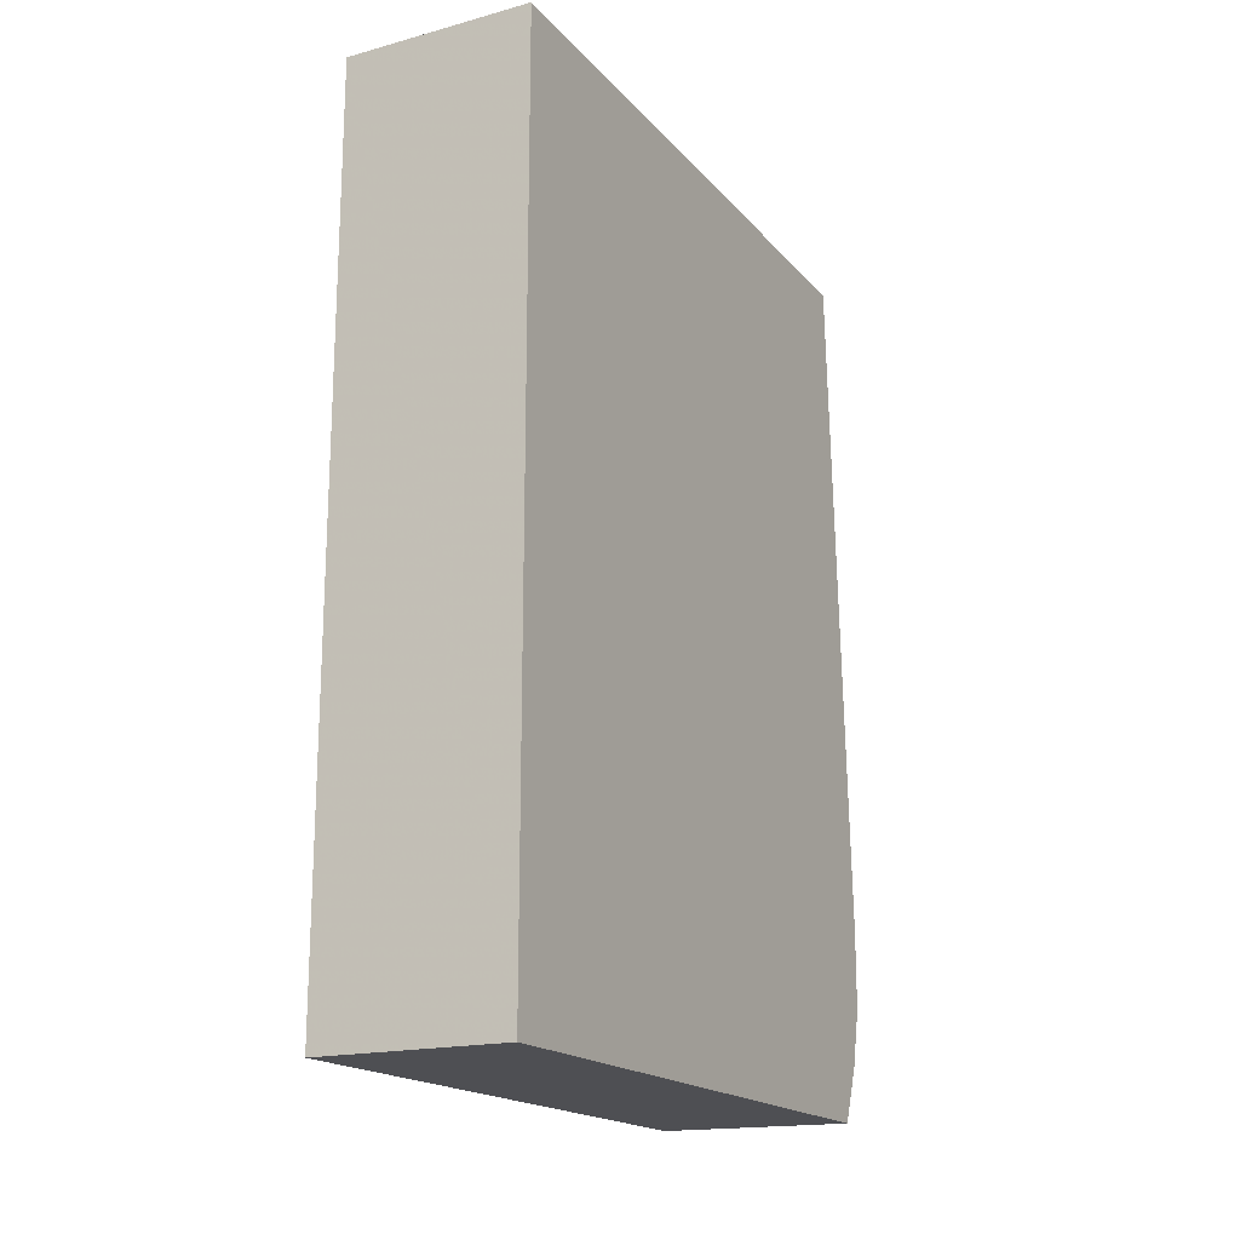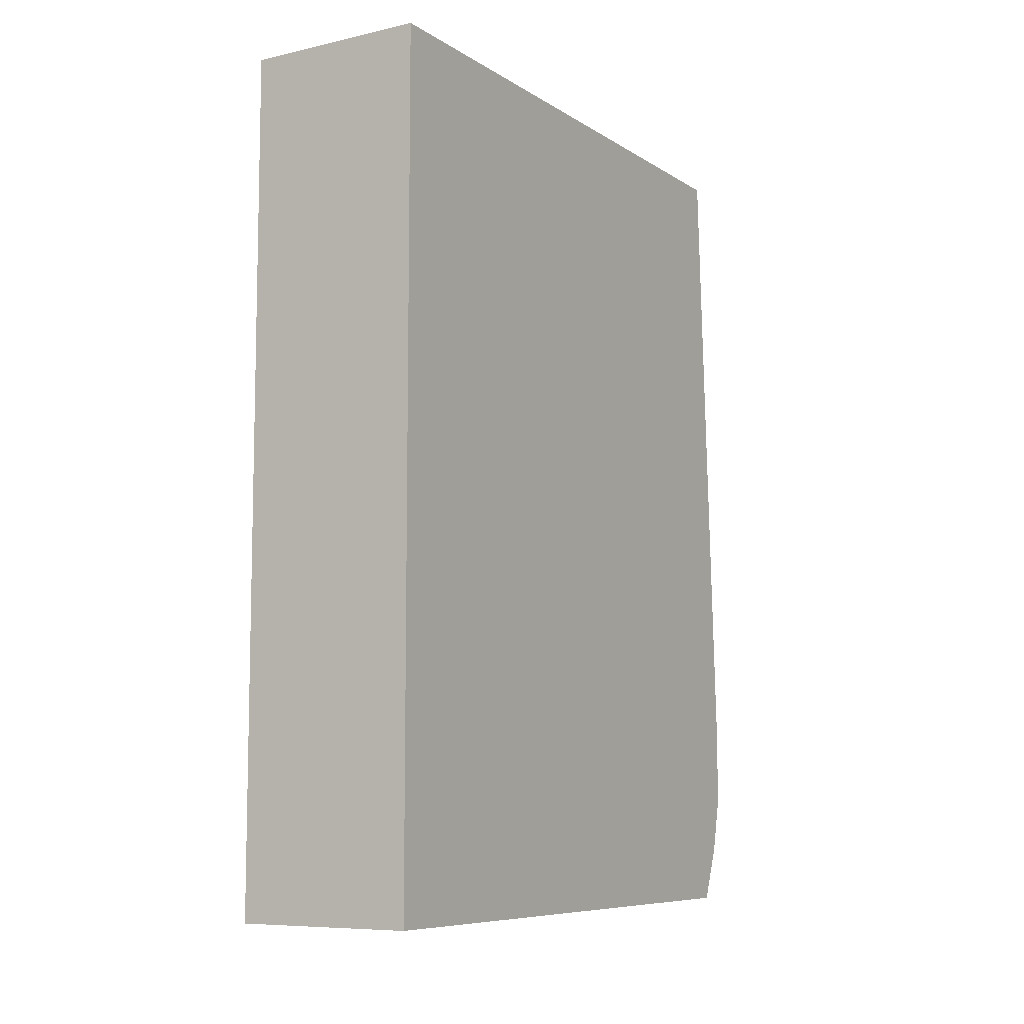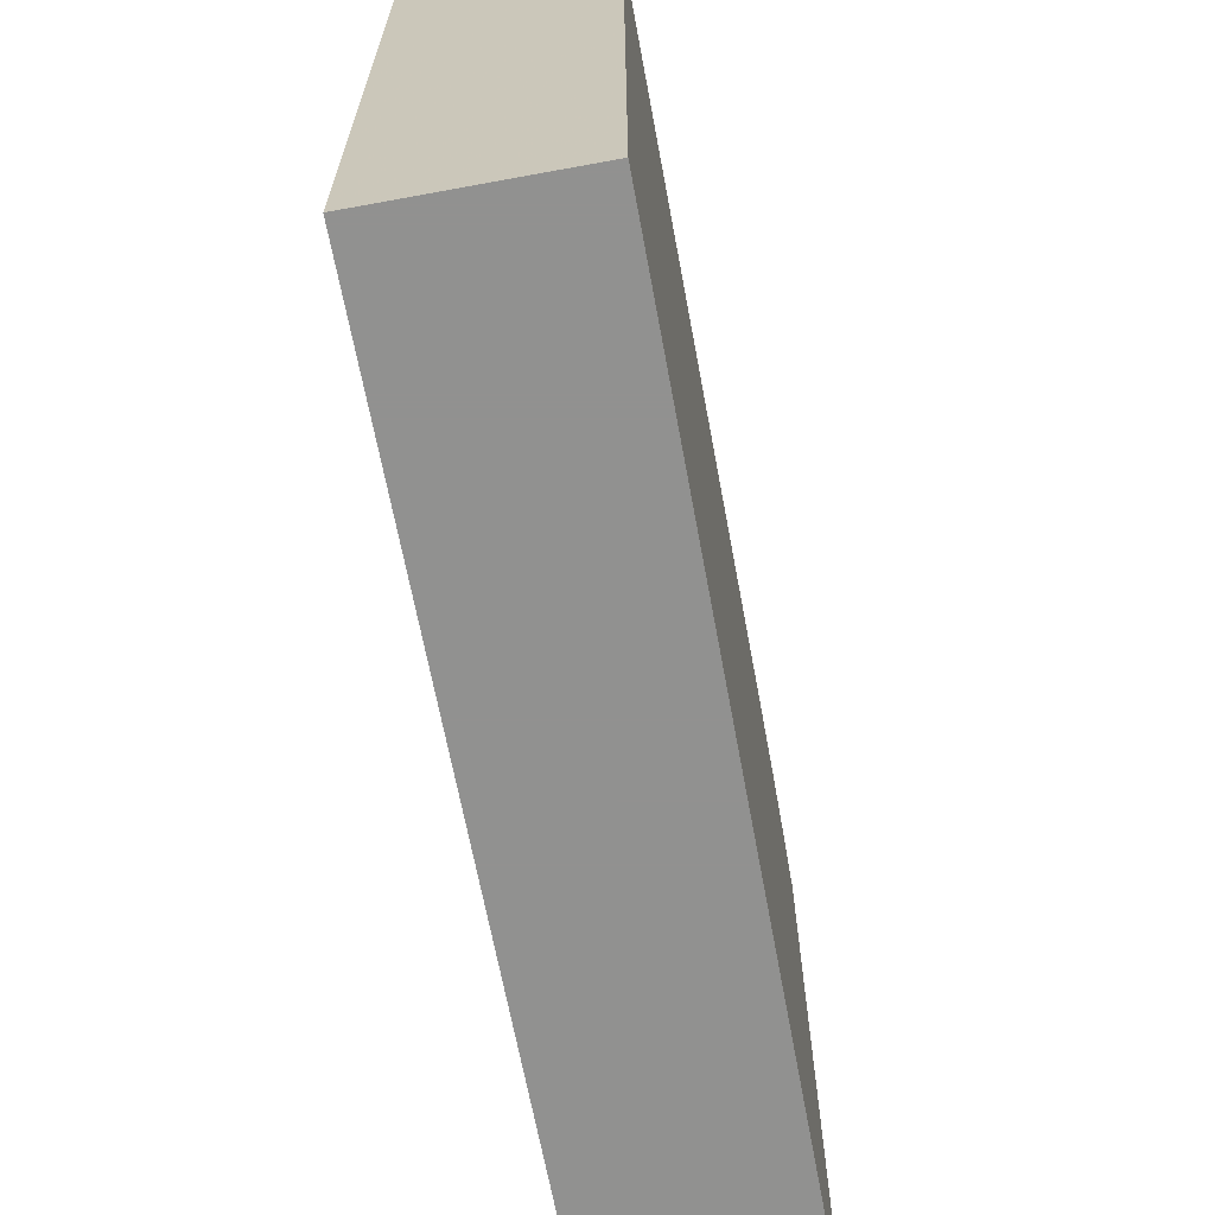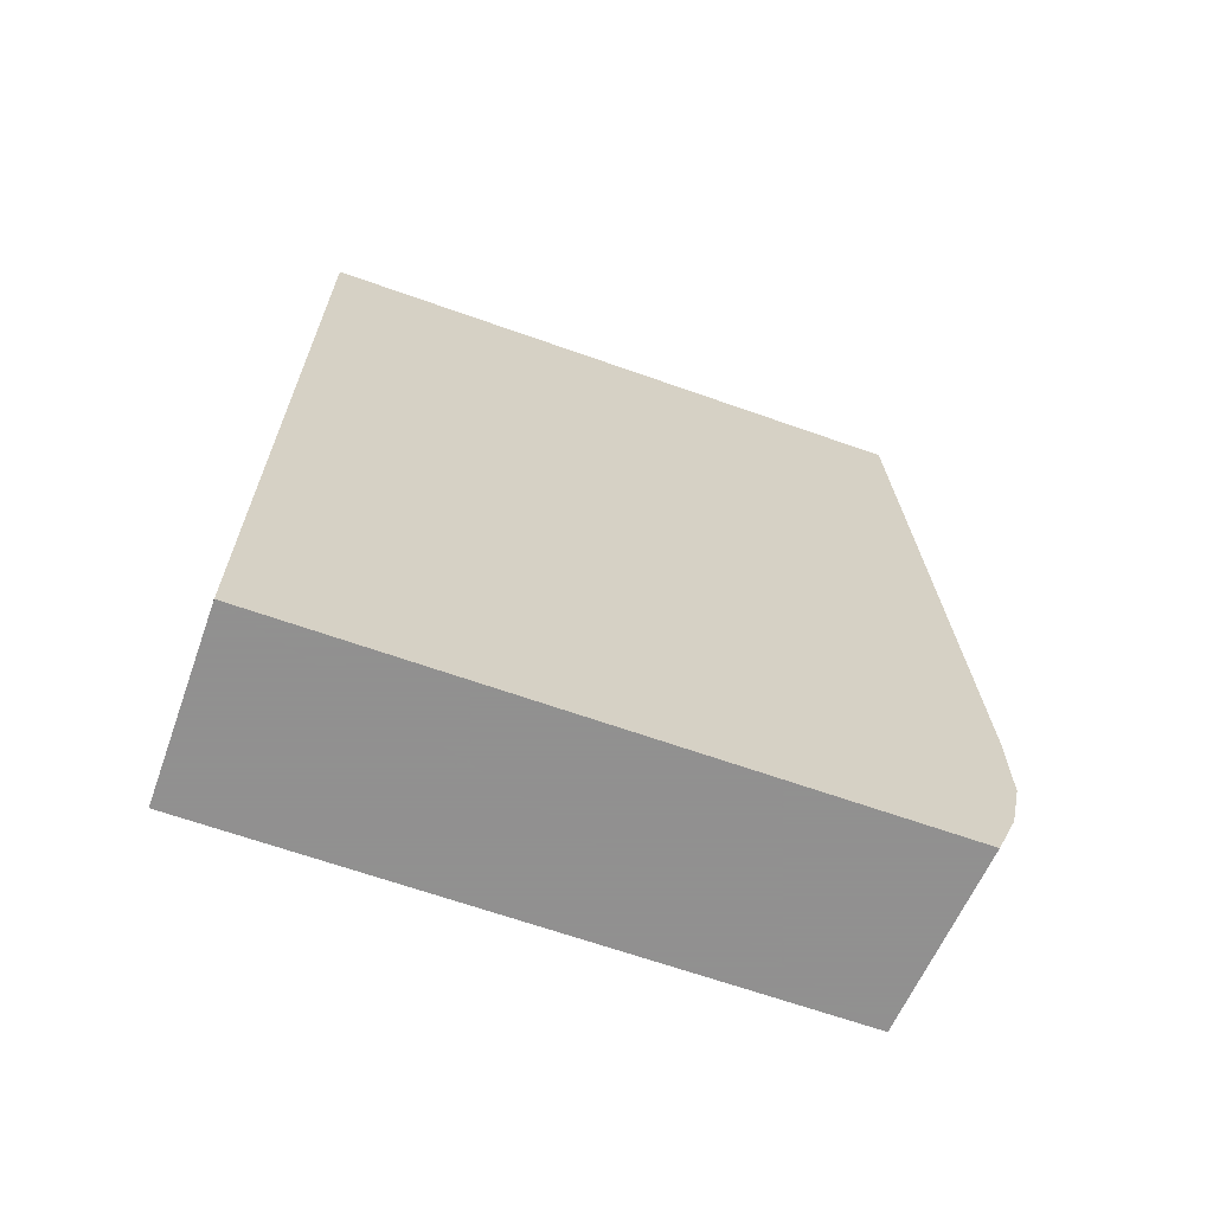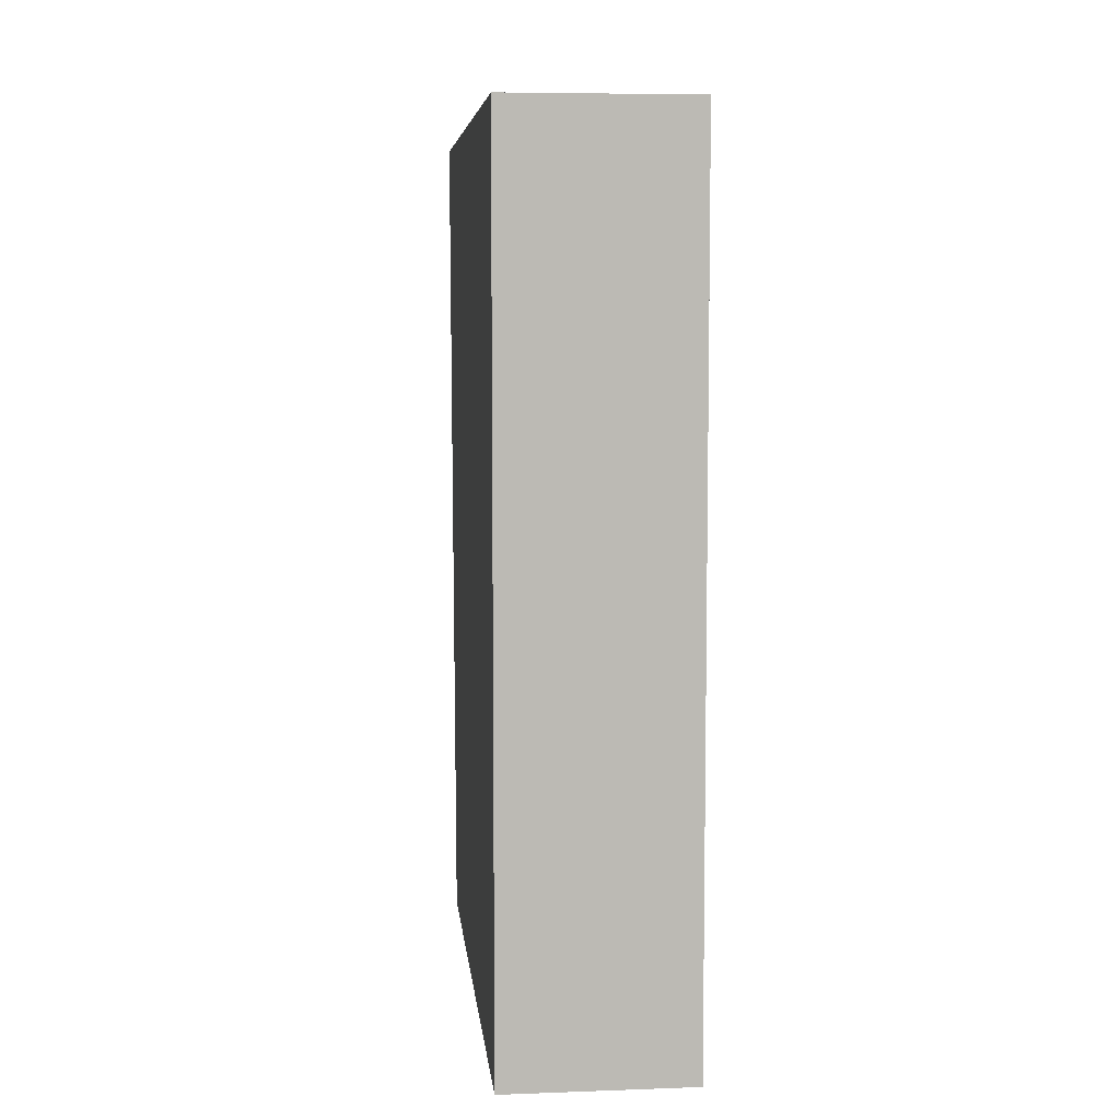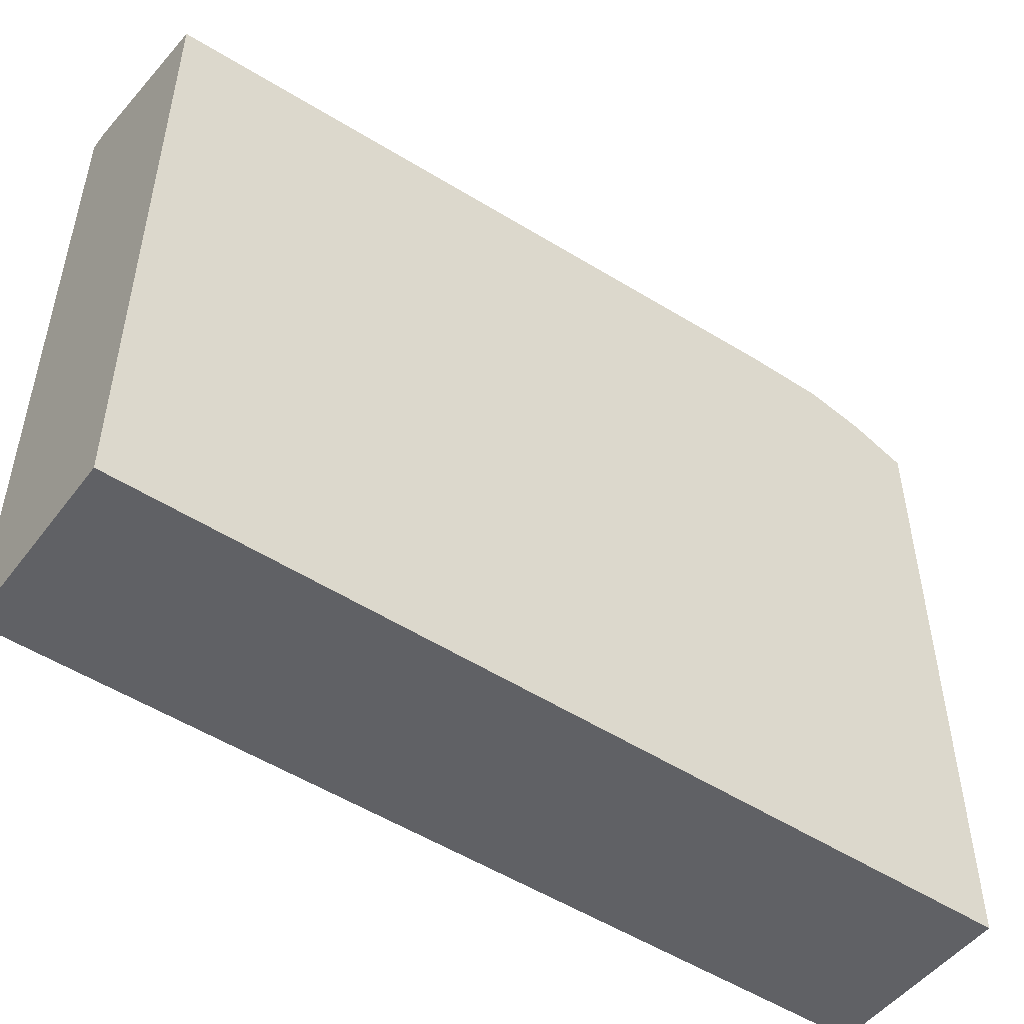
<metadata>
{"format":"obj","ext":"obj","renderer":"f3d","projection":"perspective","resolution":1024,"background":"white","views":[{"elev":-18.1,"azim":27.6,"up":"+Z"},{"elev":-8.1,"azim":31.7,"up":"+Z"},{"elev":-66.0,"azim":10.5,"up":"+Y"},{"elev":-65.8,"azim":70.4,"up":"+Z"},{"elev":6.8,"azim":-5.9,"up":"+Z"},{"elev":-49.7,"azim":54.3,"up":"+Y"}]}
</metadata>
<code>
v -0.2405 0.2258 0.2577
v -0.2405 0.2258 0.2619
v -0.2398 0.2258 0.2582
v -0.1736 0.2204 -0.009995
v -0.1836 0.2204 3.7e-06
v -0.2405 0.202 -0.05045
v -0.2343 0.2258 0.2619
v -0.2405 -0.01789 0.2619
v -0.1736 0.2158 -0.03067
v -0.1736 0.2204 0.01838
v -0.1736 0.2079 -0.05045
v -0.2405 -0.01789 -0.05045
v -0.1736 0.2082 0.2619
v -0.1736 -0.01789 0.2619
v -0.1736 -0.01789 -0.05045
f 4 10 13
f 4 15 11
f 4 13 14
f 4 14 15
f 4 11 9
f 8 12 15
f 6 11 15
f 6 15 12
f 7 13 10
f 8 15 14
f 4 7 10
f 6 9 11
f 4 6 5
f 2 14 13
f 3 7 4
f 4 9 6
f 1 2 7
f 1 3 4
f 1 4 5
f 1 5 6
f 1 7 3
f 1 12 8
f 1 8 2
f 2 8 14
f 2 13 7
f 1 6 12

</code>
